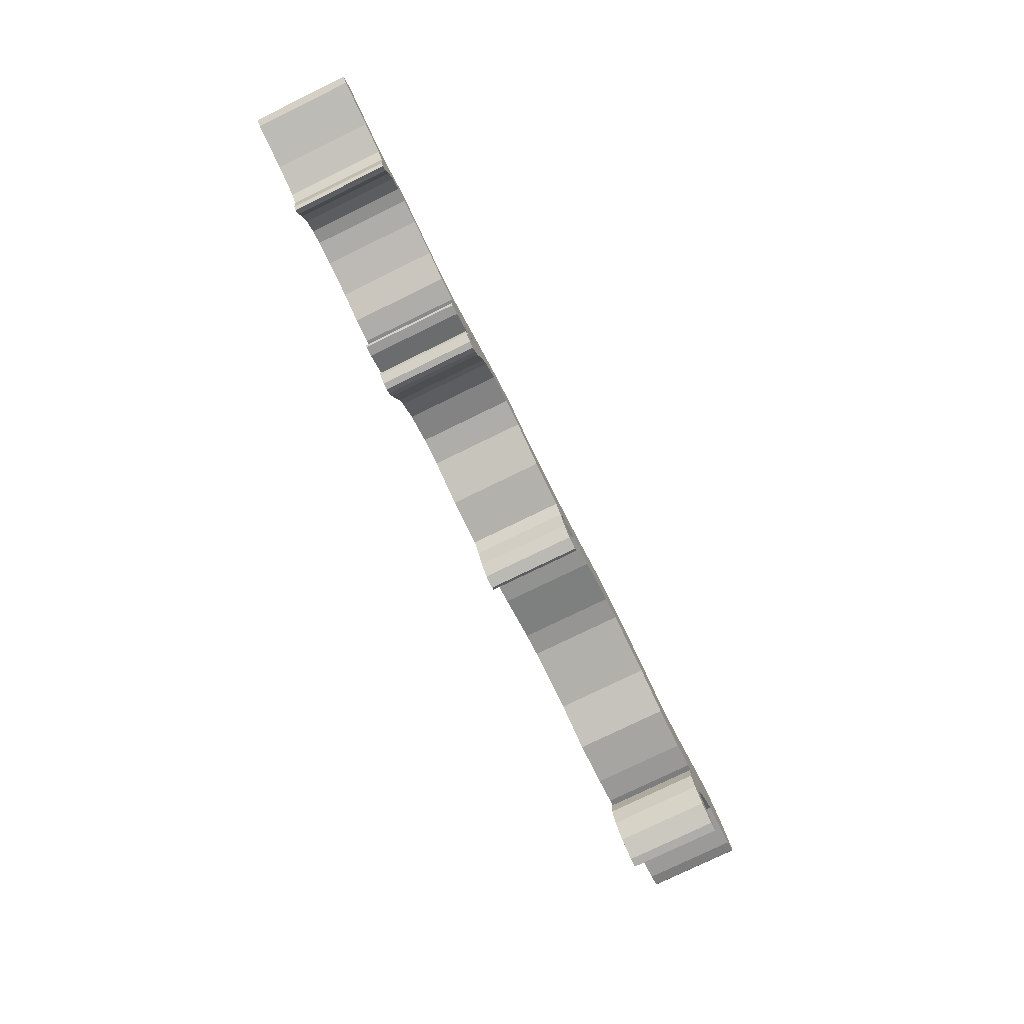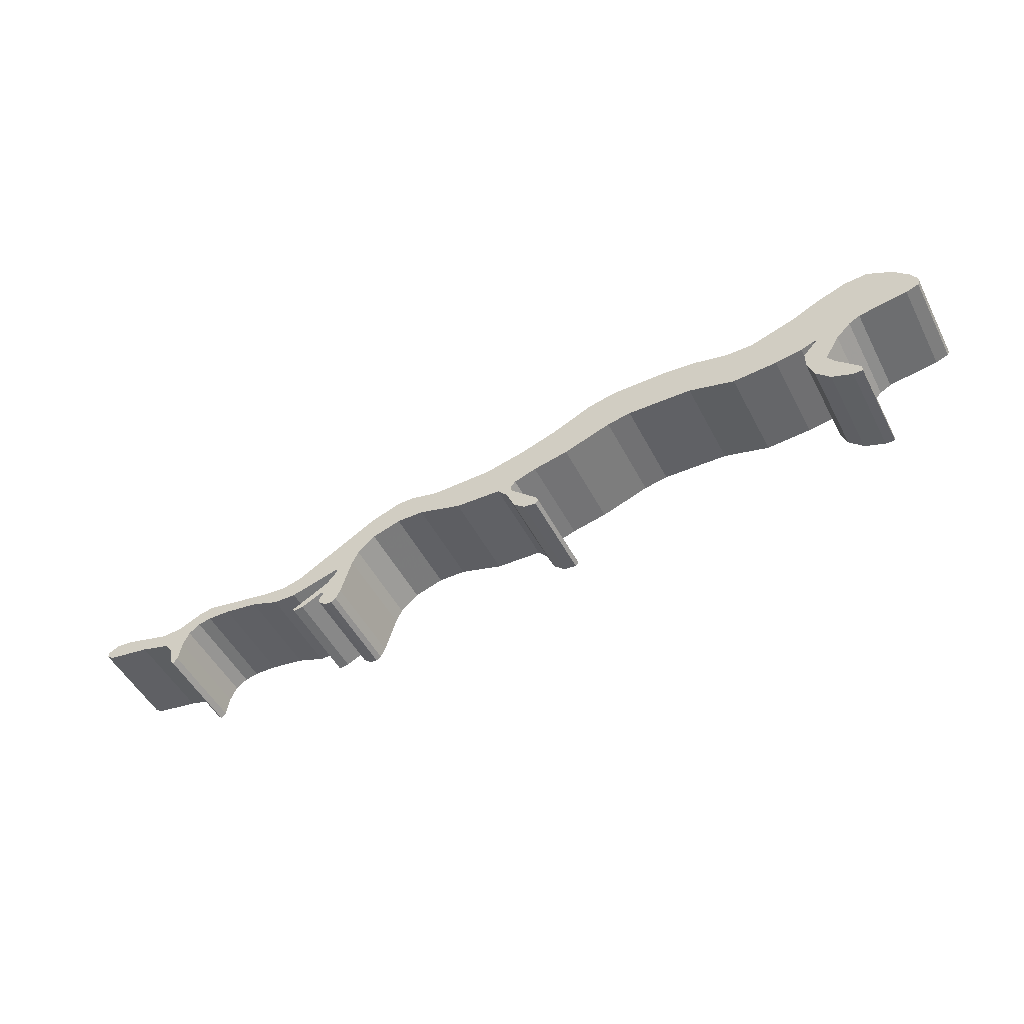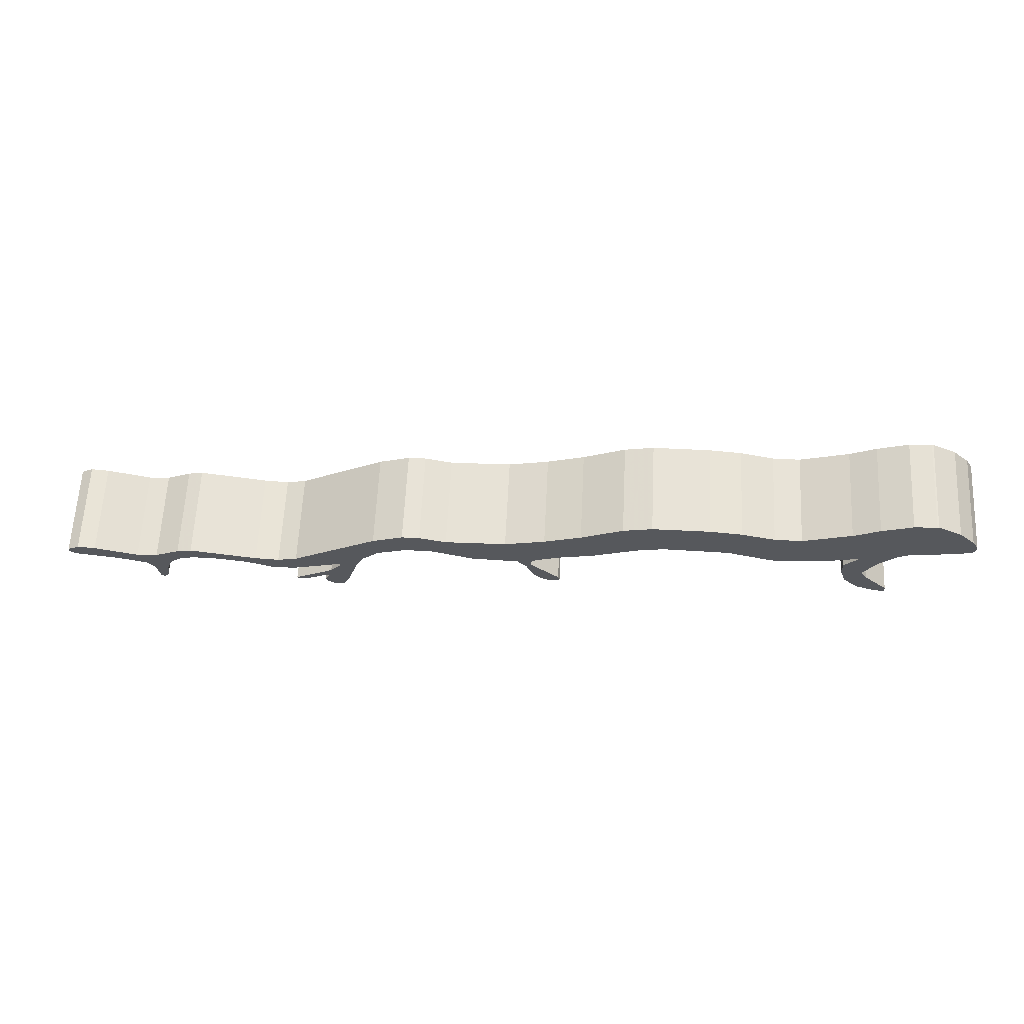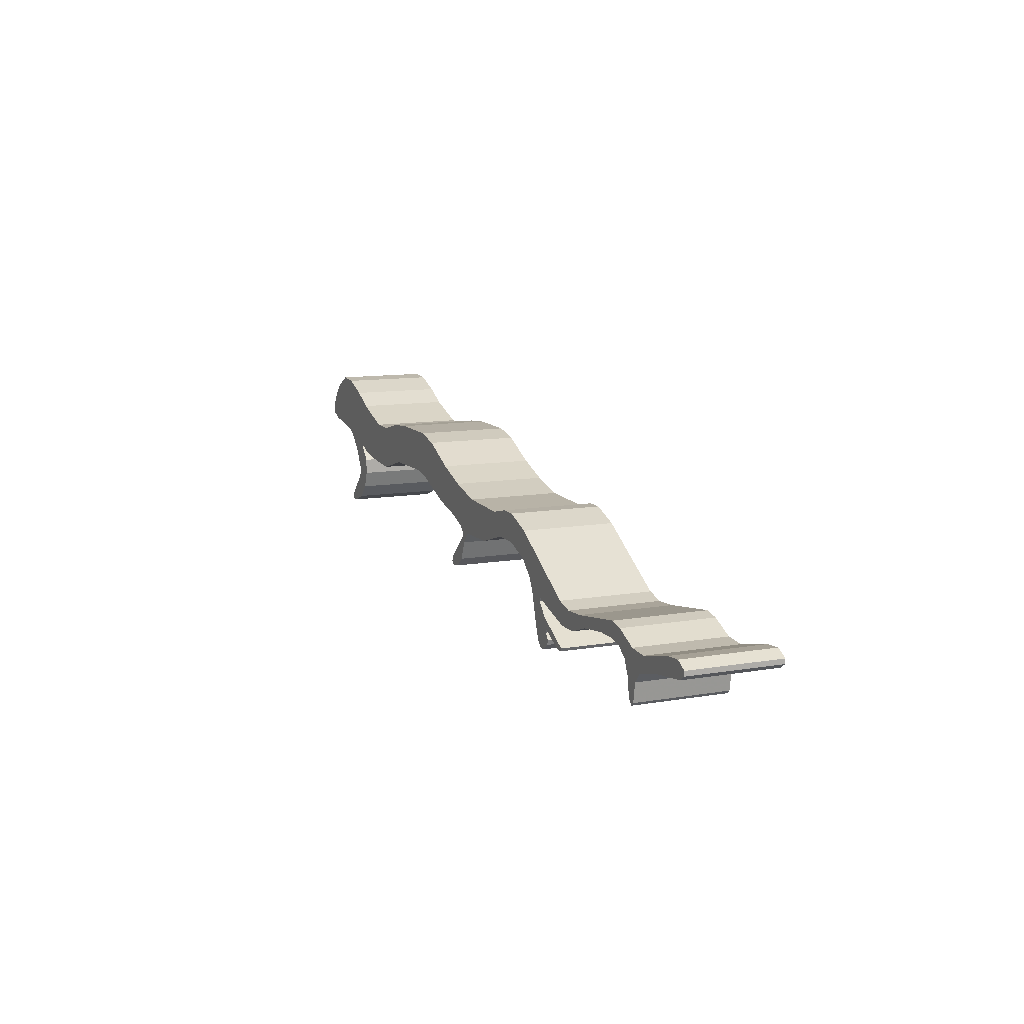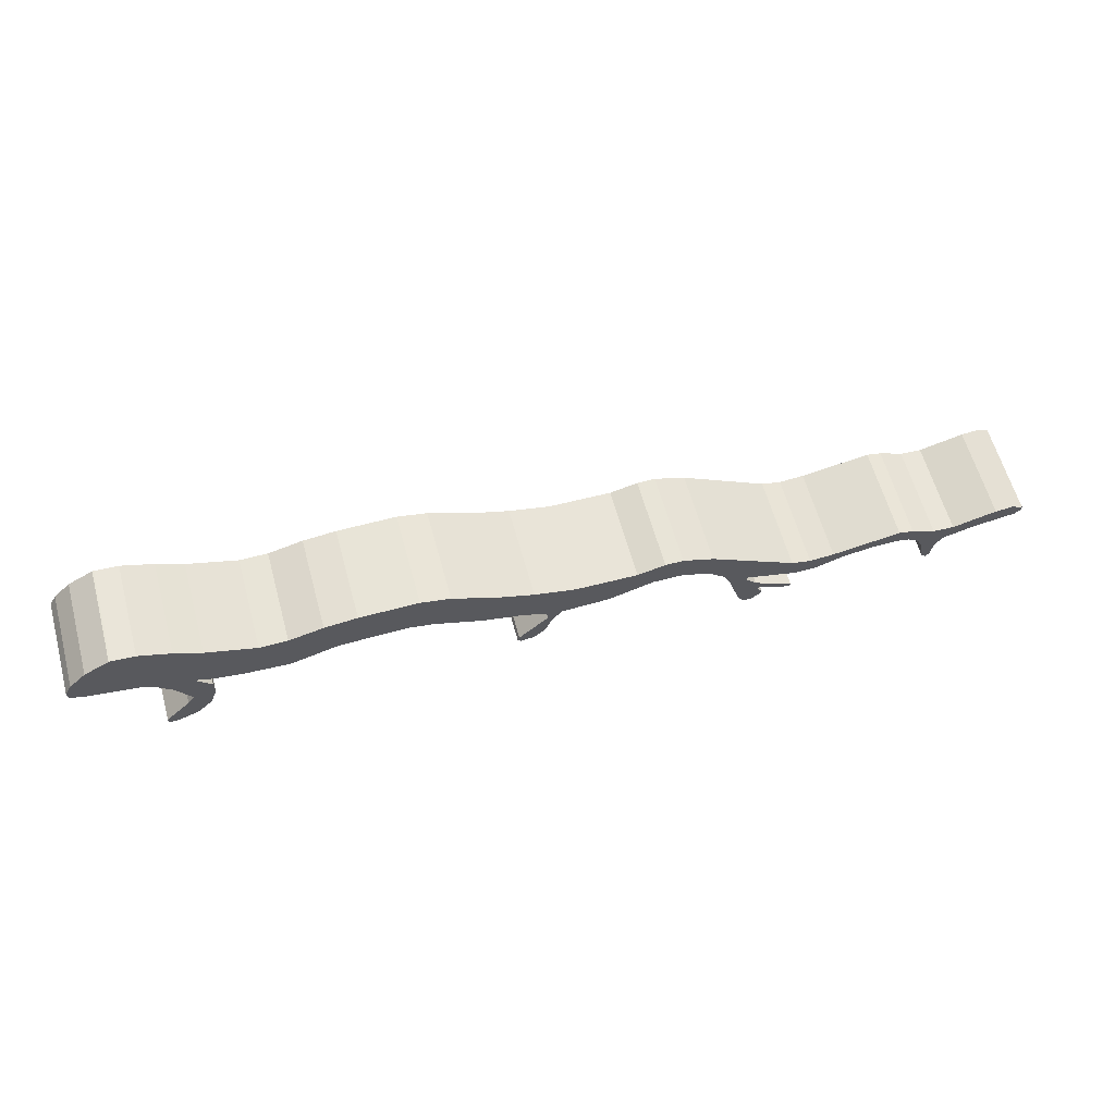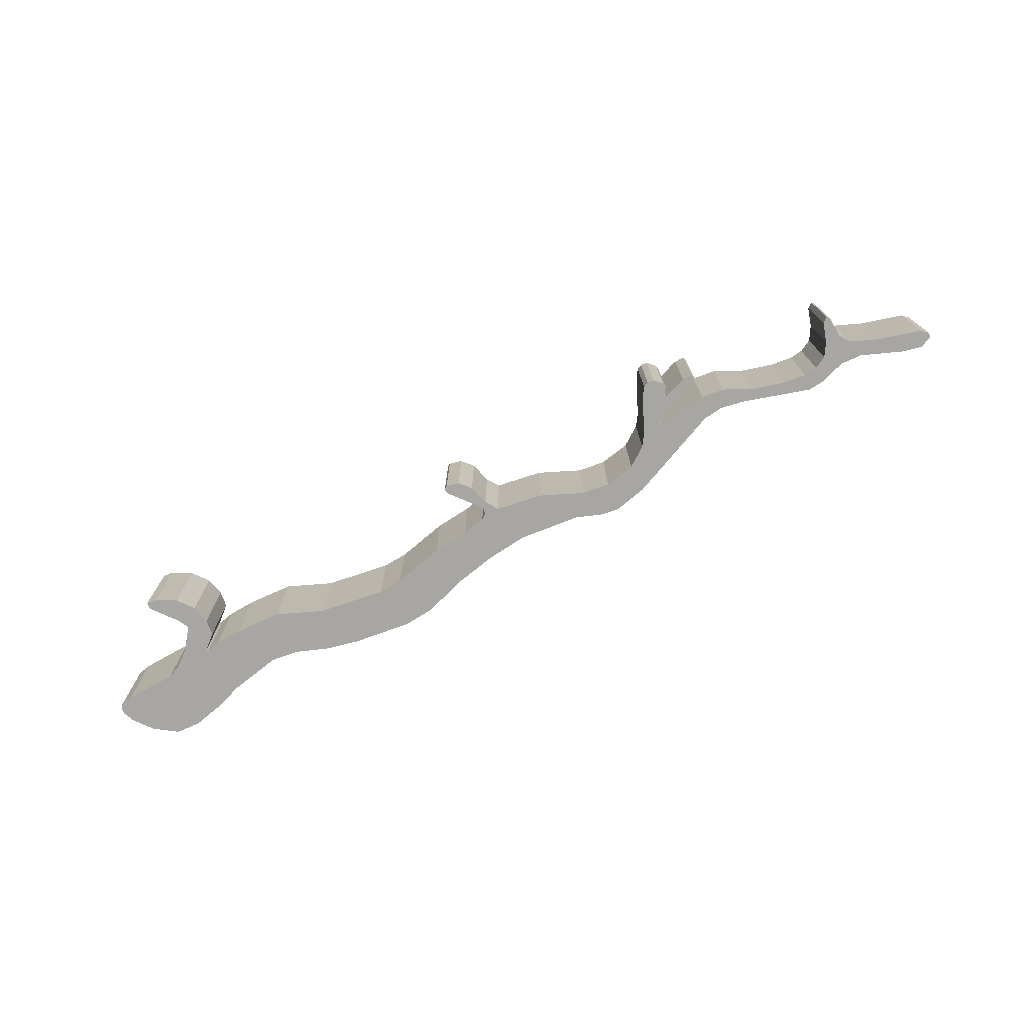
<metadata>
{"format":"obj","ext":"obj","renderer":"f3d","projection":"perspective","resolution":1024,"background":"white","views":[{"elev":-77.4,"azim":116.0,"up":"+Y"},{"elev":-49.7,"azim":-153.3,"up":"+Y"},{"elev":62.2,"azim":-177.1,"up":"+Y"},{"elev":11.3,"azim":67.2,"up":"+Y"},{"elev":61.3,"azim":-15.4,"up":"+Y"},{"elev":-74.0,"azim":20.1,"up":"+Z"}]}
</metadata>
<code>
o Object.1
v 7.366 30.48 14.86
v 7.62 30.48 14.86
v 11.18 30.23 14.86
v 16 28.45 14.86
v 20.07 26.42 14.86
v 27.69 23.88 14.86
v 32 23.88 14.86
v 37.34 25.15 14.86
v 42.42 25.65 14.86
v 51.56 25.65 14.86
v 56.13 24.64 14.86
v 62.74 21.59 14.86
v 68.58 19.56 14.86
v 74.93 18.03 14.86
v 84.58 17.78 14.86
v 88.9 18.8 14.86
v 91.69 18.8 14.86
v 96.52 17.02 14.86
v 110 9.144 14.86
v 113 8.382 14.86
v 116.8 8.636 14.86
v 127.5 10.41 14.86
v 129.8 9.906 14.86
v 133.6 8.128 14.86
v 136.9 7.874 14.86
v 143.8 9.652 14.86
v 146.6 9.906 14.86
v 148.3 8.89 14.86
v 148.3 8.128 14.86
v 147.3 7.366 14.86
v 140.5 6.35 14.86
v 135.9 5.08 14.86
v 134.6 3.556 14.86
v 134.1 0.508 14.86
v 133.6 0 14.86
v 132.8 0.762 14.86
v 132.3 3.81 14.86
v 131.3 6.096 14.86
v 129.5 7.366 14.86
v 127.5 7.874 14.86
v 124 7.874 14.86
v 118.6 7.112 14.86
v 114.3 5.588 14.86
v 110.7 5.588 14.86
v 102.9 7.874 14.86
v 102.6 7.366 14.86
v 104.4 5.334 14.86
v 110.5 2.032 14.86
v 110.2 1.524 14.86
v 108.7 1.778 14.86
v 105.2 3.556 14.86
v 104.9 3.048 14.86
v 105.7 2.032 14.86
v 105.4 1.27 14.86
v 104.1 0.254 14.86
v 103.1 0.254 14.86
v 102.4 0.762 14.86
v 101.6 2.286 14.86
v 99.82 8.128 14.86
v 98.81 10.16 14.86
v 96.01 12.7 14.86
v 91.44 14.22 14.86
v 87.12 14.22 14.86
v 80.26 12.19 14.86
v 72.9 11.94 14.86
v 71.37 10.16 14.86
v 70.1 7.112 14.86
v 68.33 5.588 14.86
v 66.29 5.334 14.86
v 65.79 5.842 14.86
v 66.04 6.604 14.86
v 70.61 10.92 14.86
v 70.61 11.94 14.86
v 69.85 12.7 14.86
v 66.29 13.97 14.86
v 60.71 15.24 14.86
v 53.09 18.03 14.86
v 49.28 18.8 14.86
v 38.86 18.54 14.86
v 31.5 16.51 14.86
v 24.38 17.02 14.86
v 20.07 17.78 14.86
v 18.03 18.54 14.86
v 17.53 18.54 14.86
v 17.78 18.29 14.86
v 19.81 16 14.86
v 19.81 13.46 14.86
v 18.8 10.67 14.86
v 16.51 8.382 14.86
v 13.21 7.112 14.86
v 11.68 7.112 14.86
v 11.68 8.128 14.86
v 15.49 11.94 14.86
v 16.51 13.46 14.86
v 14.22 17.27 14.86
v 11.94 19.56 14.86
v 10.16 20.57 14.86
v 2.286 21.84 14.86
v 0.254 22.61 14.86
v 0 23.11 14.86
v 0 24.13 14.86
v 1.016 25.91 14.86
v 3.556 28.45 14.86
v 7.366 30.48 0
v 7.62 30.48 0
v 11.18 30.23 0
v 16 28.45 0
v 20.07 26.42 0
v 27.69 23.88 0
v 32 23.88 0
v 37.34 25.15 0
v 42.42 25.65 0
v 51.56 25.65 0
v 56.13 24.64 0
v 62.74 21.59 0
v 68.58 19.56 0
v 74.93 18.03 0
v 84.58 17.78 0
v 88.9 18.8 0
v 91.69 18.8 0
v 96.52 17.02 0
v 110 9.144 0
v 113 8.382 0
v 116.8 8.636 0
v 127.5 10.41 0
v 129.8 9.906 0
v 133.6 8.128 0
v 136.9 7.874 0
v 143.8 9.652 0
v 146.6 9.906 0
v 148.3 8.89 0
v 148.3 8.128 0
v 147.3 7.366 0
v 140.5 6.35 0
v 135.9 5.08 0
v 134.6 3.556 0
v 134.1 0.508 0
v 133.6 0 0
v 132.8 0.762 0
v 132.3 3.81 0
v 131.3 6.096 0
v 129.5 7.366 0
v 127.5 7.874 0
v 124 7.874 0
v 118.6 7.112 0
v 114.3 5.588 0
v 110.7 5.588 0
v 102.9 7.874 0
v 102.6 7.366 0
v 104.4 5.334 0
v 110.5 2.032 0
v 110.2 1.524 0
v 108.7 1.778 0
v 105.2 3.556 0
v 104.9 3.048 0
v 105.7 2.032 0
v 105.4 1.27 0
v 104.1 0.254 0
v 103.1 0.254 0
v 102.4 0.762 0
v 101.6 2.286 0
v 99.82 8.128 0
v 98.81 10.16 0
v 96.01 12.7 0
v 91.44 14.22 0
v 87.12 14.22 0
v 80.26 12.19 0
v 72.9 11.94 0
v 71.37 10.16 0
v 70.1 7.112 0
v 68.33 5.588 0
v 66.29 5.334 0
v 65.79 5.842 0
v 66.04 6.604 0
v 70.61 10.92 0
v 70.61 11.94 0
v 69.85 12.7 0
v 66.29 13.97 0
v 60.71 15.24 0
v 53.09 18.03 0
v 49.28 18.8 0
v 38.86 18.54 0
v 31.5 16.51 0
v 24.38 17.02 0
v 20.07 17.78 0
v 18.03 18.54 0
v 17.53 18.54 0
v 17.78 18.29 0
v 19.81 16 0
v 19.81 13.46 0
v 18.8 10.67 0
v 16.51 8.382 0
v 13.21 7.112 0
v 11.68 7.112 0
v 11.68 8.128 0
v 15.49 11.94 0
v 16.51 13.46 0
v 14.22 17.27 0
v 11.94 19.56 0
v 10.16 20.57 0
v 2.286 21.84 0
v 0.254 22.61 0
v 0 23.11 0
v 0 24.13 0
v 1.016 25.91 0
v 3.556 28.45 0
f 100 102 101
f 101 204 100
f 204 203 100
f 100 203 99
f 203 202 99
f 99 202 98
f 98 103 99
f 99 103 102
f 103 206 102
f 206 205 102
f 205 206 202
f 202 206 201
f 206 104 201
f 201 104 200
f 201 200 97
f 98 201 97
f 97 1 98
f 1 97 2
f 2 105 1
f 105 104 1
f 1 104 103
f 106 105 2
f 3 106 2
f 107 106 3
f 4 107 3
f 97 4 3
f 4 97 96
f 95 4 96
f 96 199 95
f 199 198 95
f 95 198 94
f 94 84 95
f 5 95 84
f 83 5 84
f 84 187 83
f 187 186 83
f 83 186 82
f 6 83 82
f 6 82 81
f 80 6 81
f 81 184 80
f 184 183 80
f 80 183 79
f 79 8 80
f 80 8 7
f 8 111 7
f 111 110 7
f 7 110 6
f 110 109 6
f 6 109 5
f 109 108 5
f 5 108 4
f 108 109 186
f 185 186 109
f 184 185 109
f 110 183 109
f 110 111 183
f 183 111 182
f 111 112 182
f 182 112 181
f 182 181 78
f 79 182 78
f 78 9 79
f 78 10 9
f 10 113 9
f 113 112 9
f 9 112 8
f 114 113 10
f 11 114 10
f 77 11 10
f 76 11 77
f 77 180 76
f 180 179 76
f 76 179 75
f 75 12 76
f 75 13 12
f 13 116 12
f 116 115 12
f 12 115 11
f 115 116 178
f 179 115 178
f 114 115 179
f 178 116 177
f 178 177 74
f 75 178 74
f 74 177 73
f 14 74 73
f 14 73 72
f 14 72 66
f 14 66 65
f 64 14 65
f 65 168 64
f 168 167 64
f 64 167 63
f 63 15 64
f 63 16 15
f 16 119 15
f 119 118 15
f 15 118 14
f 118 117 14
f 14 117 13
f 117 118 167
f 167 118 166
f 118 119 166
f 166 119 165
f 166 165 62
f 63 166 62
f 62 165 61
f 61 18 62
f 62 18 17
f 16 62 17
f 17 120 16
f 121 120 17
f 120 121 165
f 165 121 164
f 121 122 164
f 163 164 122
f 162 163 122
f 148 162 122
f 148 122 147
f 148 147 44
f 45 148 44
f 44 19 45
f 19 59 45
f 45 59 46
f 46 149 45
f 150 149 46
f 47 150 46
f 58 47 46
f 47 58 57
f 56 47 57
f 57 160 56
f 160 159 56
f 56 159 55
f 52 56 55
f 54 52 55
f 55 158 54
f 158 157 54
f 54 157 53
f 157 156 53
f 53 156 52
f 156 155 52
f 52 155 51
f 155 154 51
f 51 154 50
f 48 51 50
f 48 50 49
f 49 152 48
f 152 151 48
f 48 151 47
f 152 153 151
f 153 154 151
f 150 151 154
f 150 154 159
f 153 152 49
f 50 153 49
f 51 48 47
f 154 153 50
f 155 159 154
f 158 159 155
f 155 156 157
f 158 155 157
f 54 53 52
f 51 56 52
f 159 158 55
f 160 150 159
f 160 161 150
f 161 160 57
f 56 51 47
f 58 161 57
f 162 161 58
f 59 162 58
f 162 149 161
f 151 150 47
f 149 150 161
f 58 46 59
f 19 60 59
f 60 163 59
f 19 61 60
f 61 164 60
f 44 20 19
f 20 123 19
f 123 122 19
f 19 122 18
f 124 123 20
f 21 124 20
f 43 21 20
f 42 21 43
f 43 146 42
f 146 145 42
f 42 145 41
f 22 42 41
f 40 22 41
f 41 144 40
f 144 143 40
f 40 143 39
f 39 23 40
f 39 24 23
f 24 127 23
f 127 126 23
f 23 126 22
f 126 125 22
f 22 125 21
f 125 126 143
f 143 126 142
f 126 127 142
f 141 142 127
f 140 141 127
f 140 127 139
f 140 139 36
f 37 140 36
f 36 24 37
f 24 38 37
f 38 141 37
f 36 25 24
f 25 128 24
f 129 128 25
f 26 129 25
f 31 26 25
f 31 25 32
f 32 135 31
f 135 134 31
f 31 134 30
f 134 133 30
f 30 133 29
f 29 28 30
f 30 28 27
f 26 30 27
f 27 130 26
f 131 130 27
f 130 131 133
f 130 133 129
f 133 131 132
f 132 131 28
f 28 131 27
f 29 132 28
f 133 132 29
f 134 129 133
f 135 128 134
f 135 136 128
f 136 139 128
f 138 139 136
f 138 136 137
f 138 137 34
f 35 138 34
f 34 33 35
f 33 36 35
f 34 137 33
f 137 136 33
f 33 136 32
f 139 138 35
f 136 135 32
f 25 33 32
f 30 26 31
f 130 129 26
f 128 129 134
f 25 36 33
f 36 139 35
f 127 128 139
f 141 140 37
f 142 141 38
f 39 142 38
f 128 127 24
f 24 39 38
f 143 142 39
f 144 125 143
f 144 145 125
f 124 125 145
f 40 23 22
f 145 144 41
f 146 124 145
f 147 146 43
f 147 123 146
f 42 22 21
f 125 124 21
f 123 124 146
f 43 20 44
f 149 148 45
f 44 147 43
f 122 123 147
f 149 162 148
f 163 162 59
f 164 163 60
f 122 121 18
f 18 121 17
f 61 19 18
f 165 164 61
f 120 165 119
f 120 119 16
f 62 16 63
f 167 166 63
f 168 117 167
f 168 169 117
f 169 175 117
f 175 176 117
f 176 177 117
f 176 175 72
f 72 175 71
f 69 72 71
f 69 71 70
f 70 173 69
f 173 172 69
f 69 172 68
f 172 171 68
f 68 171 67
f 67 72 68
f 171 170 67
f 67 170 66
f 170 169 66
f 171 175 170
f 171 172 175
f 174 175 172
f 173 174 172
f 174 173 70
f 71 174 70
f 72 69 68
f 175 174 71
f 170 175 169
f 169 168 65
f 64 15 14
f 66 169 65
f 66 72 67
f 73 176 72
f 74 14 13
f 177 176 73
f 116 117 177
f 117 116 13
f 74 13 75
f 179 178 75
f 180 114 179
f 181 180 77
f 181 113 180
f 76 12 11
f 115 114 11
f 113 114 180
f 77 10 78
f 78 181 77
f 112 113 181
f 112 111 8
f 79 9 8
f 183 182 79
f 184 109 183
f 185 184 81
f 6 80 7
f 82 185 81
f 186 185 82
f 187 108 186
f 187 198 108
f 107 108 198
f 198 187 197
f 188 197 187
f 188 189 197
f 192 197 189
f 192 189 191
f 192 191 88
f 89 192 88
f 88 86 89
f 86 94 89
f 93 89 94
f 94 197 93
f 197 196 93
f 93 196 92
f 91 93 92
f 92 195 91
f 195 194 91
f 91 194 90
f 194 193 90
f 90 193 89
f 193 194 196
f 193 196 192
f 195 196 194
f 93 91 90
f 196 195 92
f 89 93 90
f 94 86 85
f 86 189 85
f 190 189 86
f 87 190 86
f 191 190 87
f 88 87 86
f 193 192 89
f 88 191 87
f 189 190 191
f 197 192 196
f 189 188 85
f 85 188 84
f 188 187 84
f 83 6 5
f 84 94 85
f 198 197 94
f 199 107 198
f 199 200 107
f 200 199 96
f 95 5 4
f 108 107 4
f 106 107 200
f 106 200 105
f 2 97 3
f 97 200 96
f 105 200 104
f 104 206 103
f 98 1 103
f 202 201 98
f 203 205 202
f 204 205 203
f 205 204 101
f 102 205 101
f 99 102 100

</code>
